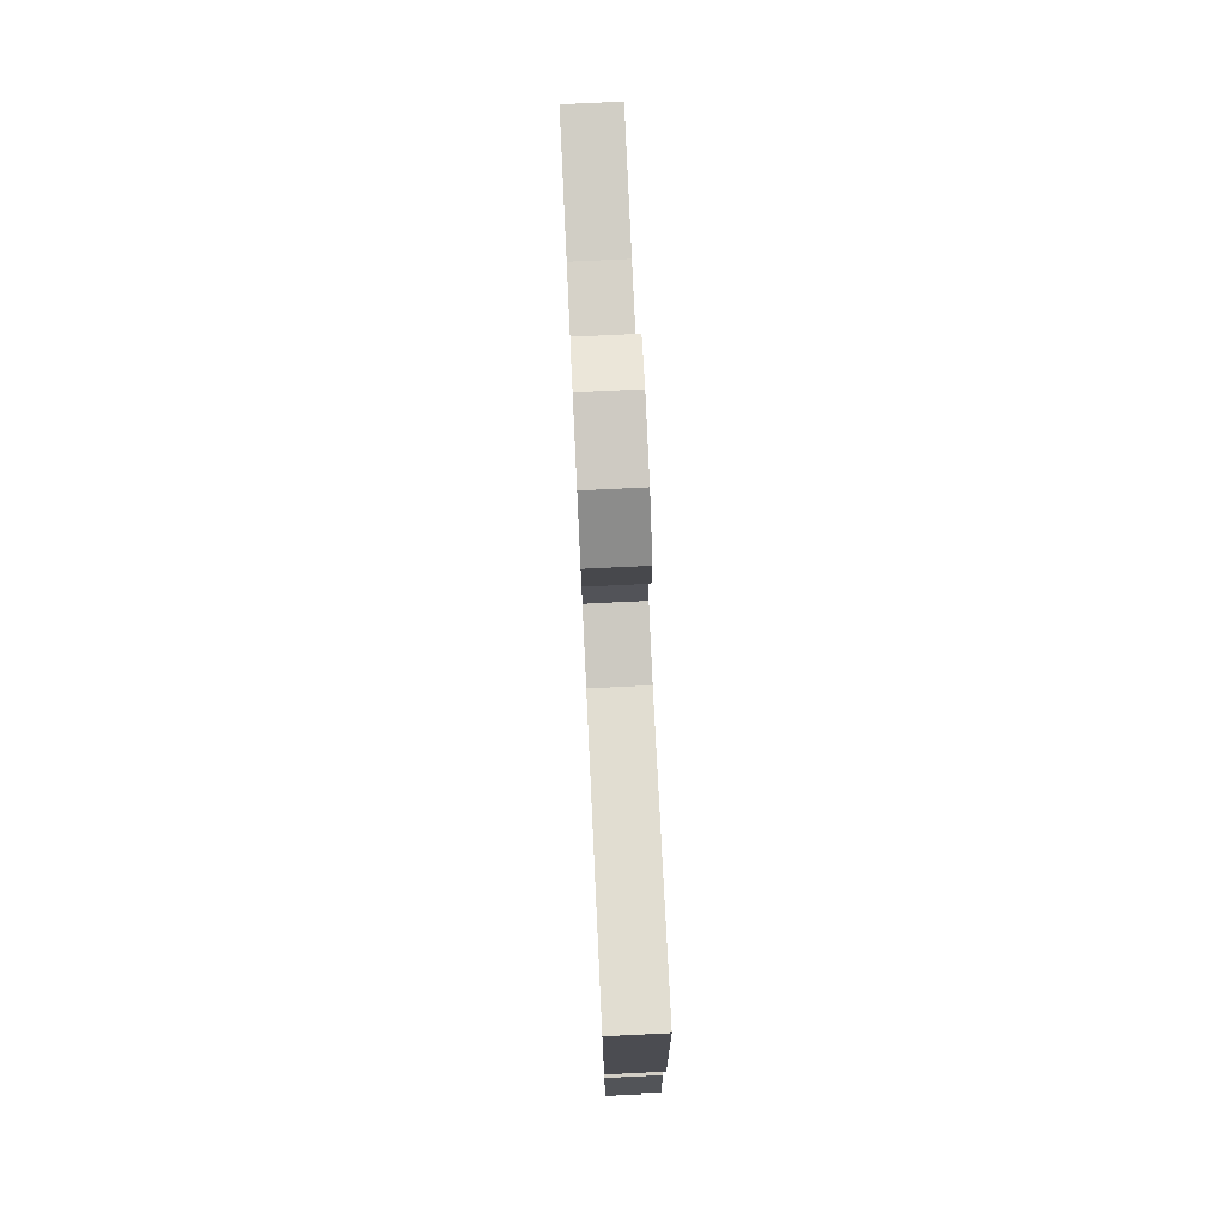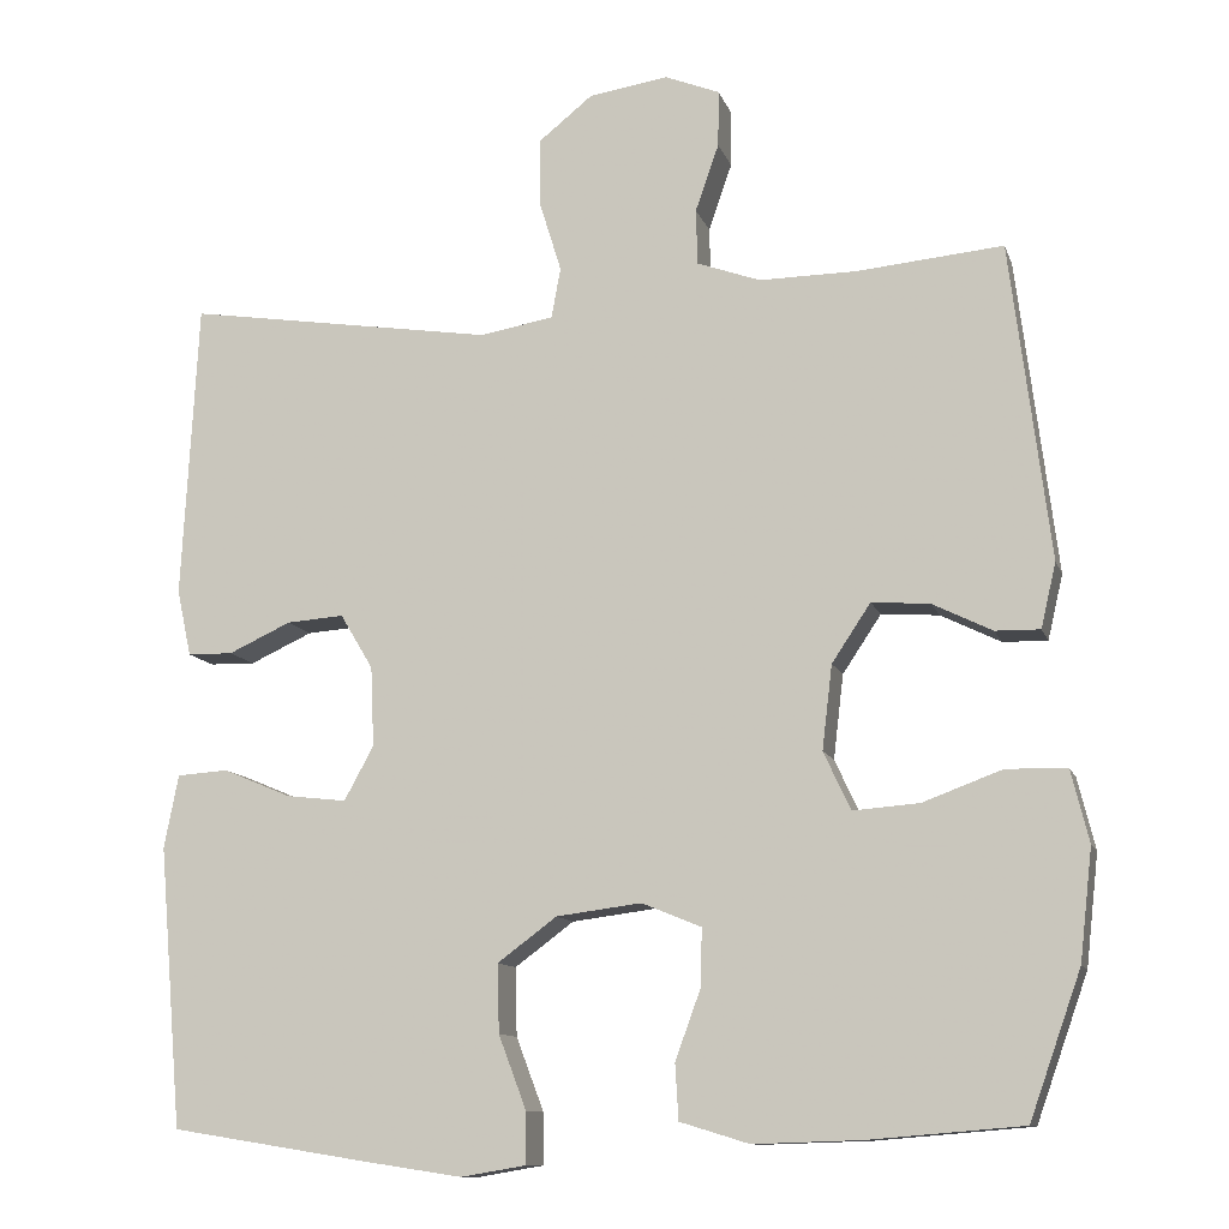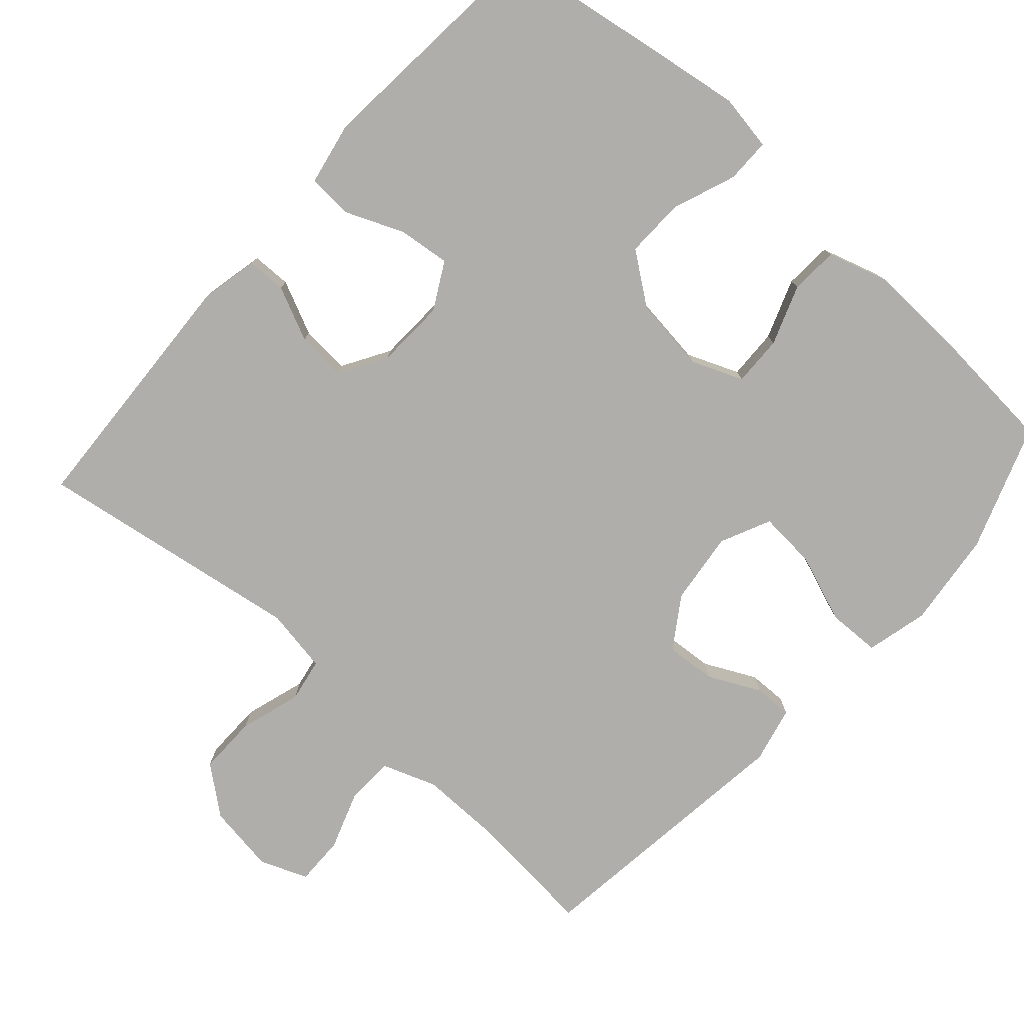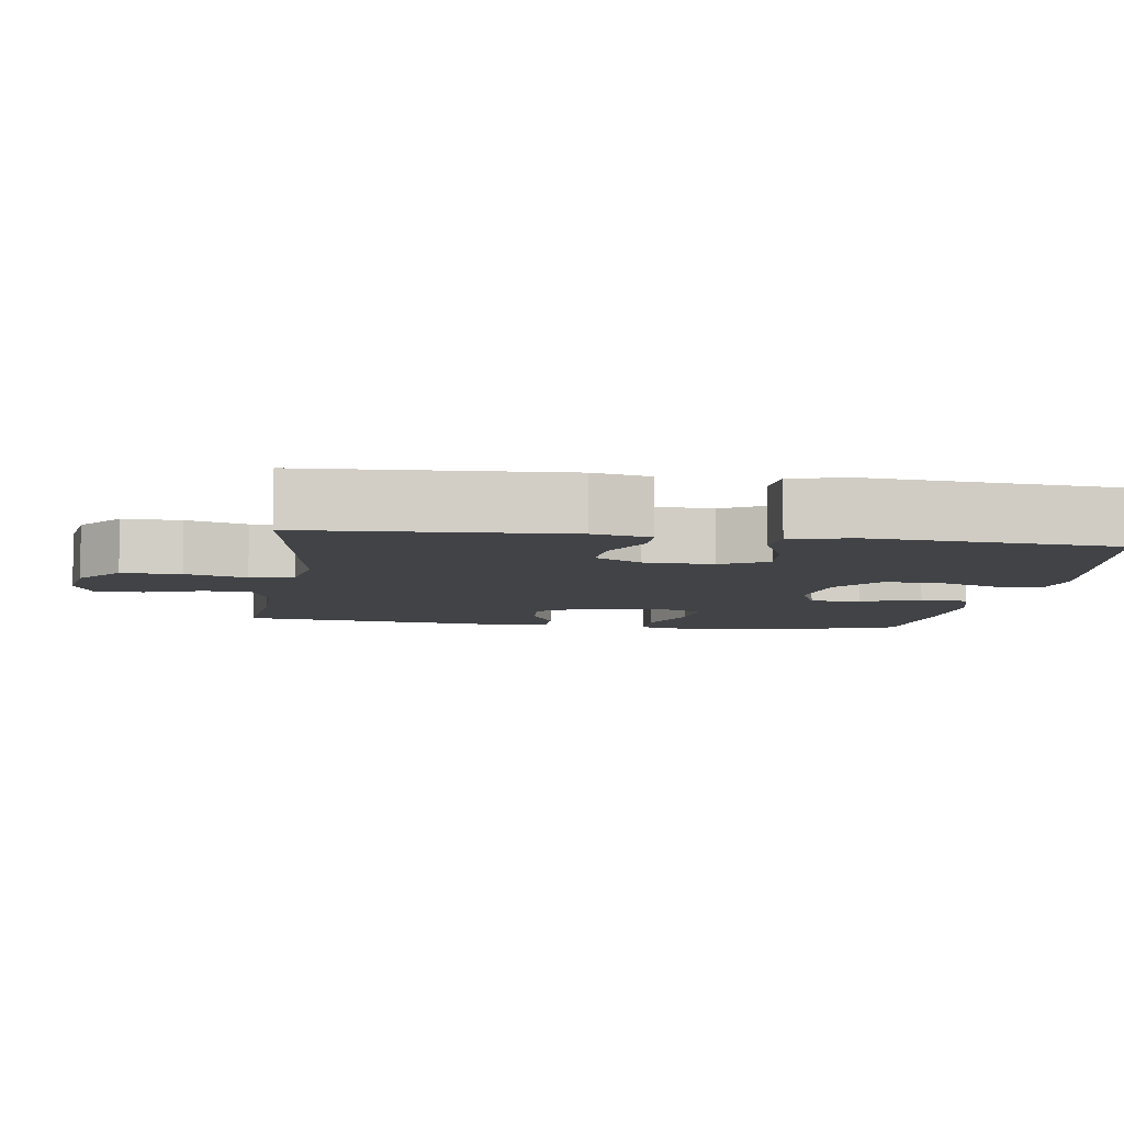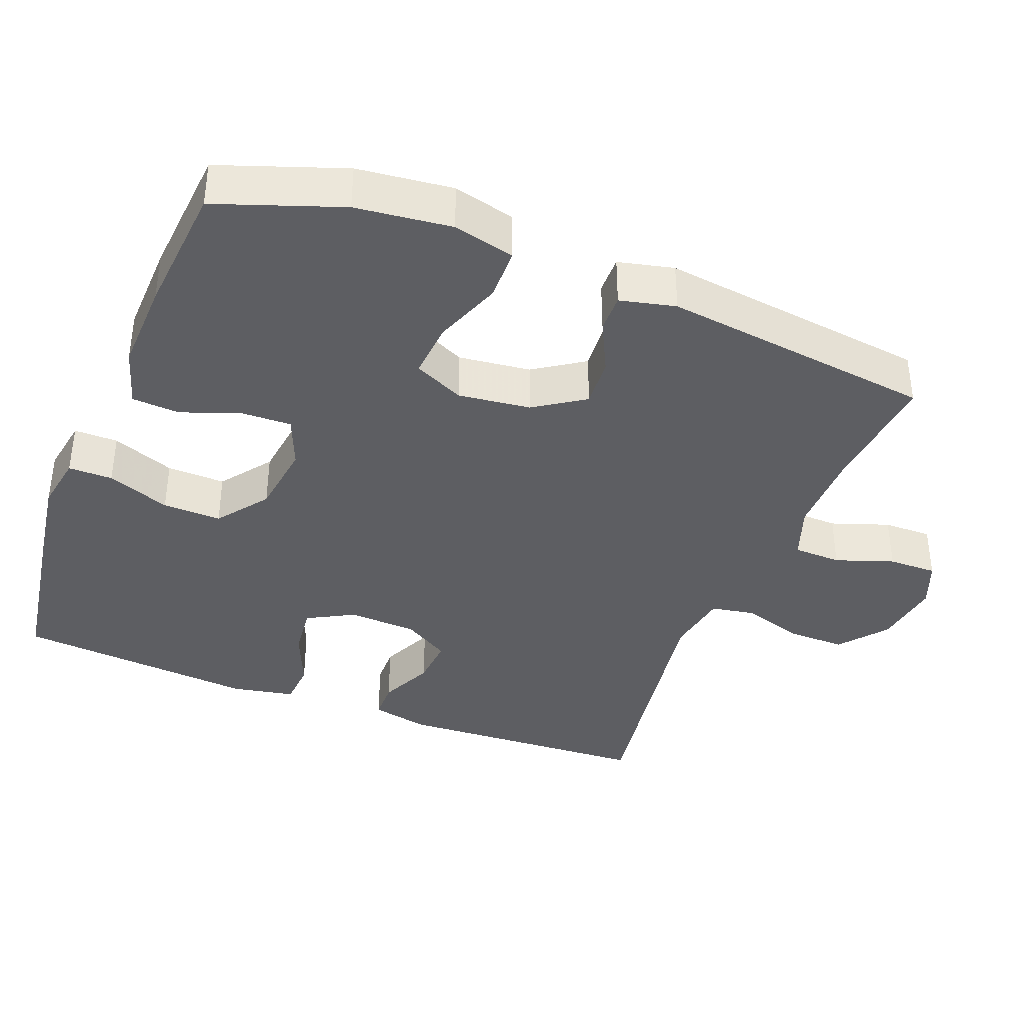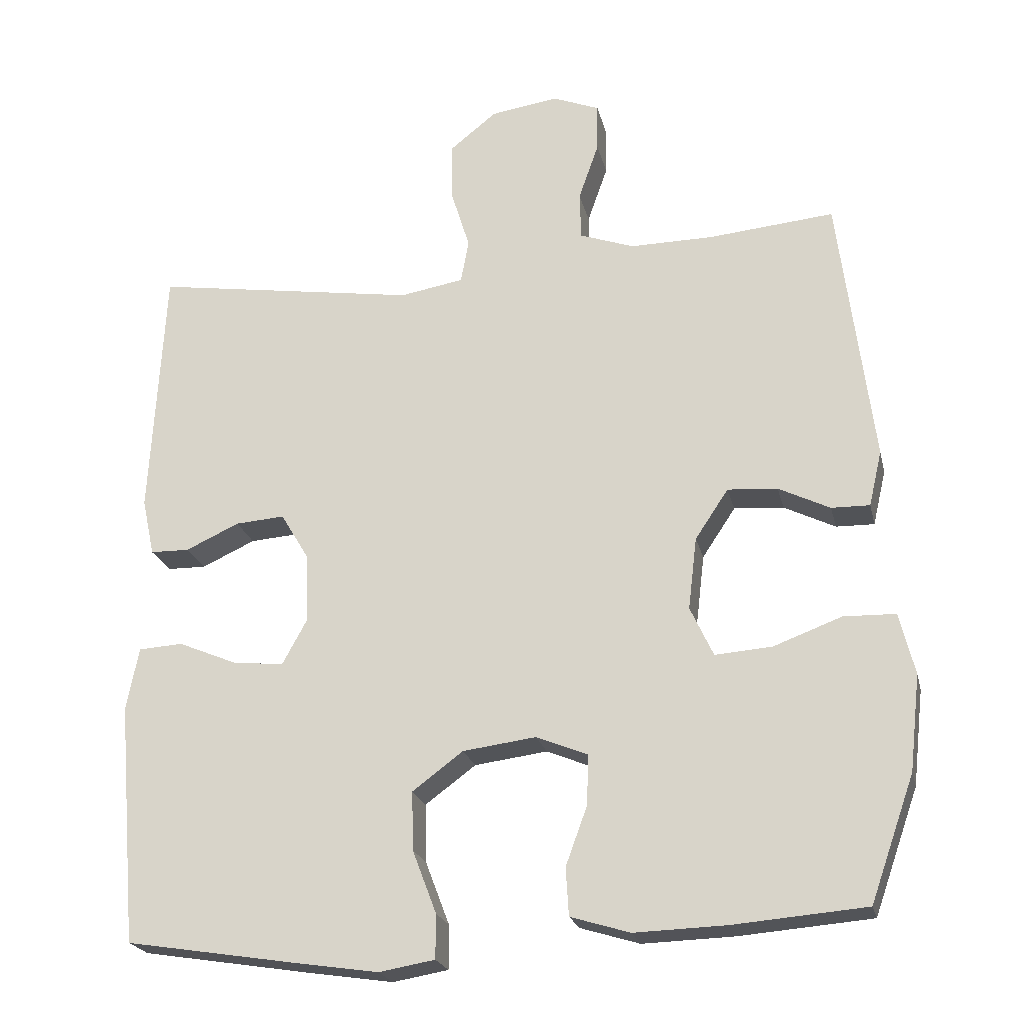
<metadata>
{"format":"obj","ext":"obj","renderer":"f3d","projection":"perspective","resolution":1024,"background":"white","views":[{"elev":77.5,"azim":87.3,"up":"+Z"},{"elev":-11.3,"azim":-164.9,"up":"+Z"},{"elev":-77.9,"azim":138.2,"up":"+Y"},{"elev":-7.0,"azim":81.6,"up":"+Y"},{"elev":-38.3,"azim":-111.4,"up":"+Y"},{"elev":-22.3,"azim":-167.2,"up":"+Z"}]}
</metadata>
<code>
v 0.5 0.07 0.5
v 0.519 0.07 0.147
v 0.502 0.07 0.068
v 0.448 0.07 0.067
v 0.374 0.07 0.101
v 0.306 0.07 0.106
v 0.267 0.07 0.041
v 0.263 0.07 -0.054
v 0.298 0.07 -0.118
v 0.369 0.07 -0.11
v 0.45 0.07 -0.076
v 0.511 0.07 -0.08
v 0.528 0.07 -0.167
v 0.5 0.07 -0.5
v 0.268 0.07 -0.537
v 0.148 0.07 -0.555
v 0.071 0.07 -0.542
v 0.071 0.07 -0.481
v 0.104 0.07 -0.394
v 0.106 0.07 -0.313
v 0.036 0.07 -0.261
v -0.065 0.07 -0.248
v -0.136 0.07 -0.277
v -0.134 0.07 -0.346
v -0.104 0.07 -0.428
v -0.108 0.07 -0.494
v -0.19 0.07 -0.519
v -0.317 0.07 -0.515
v -0.5 0.07 -0.5
v -0.561 0.07 -0.328
v -0.576 0.07 -0.196
v -0.555 0.07 -0.111
v -0.483 0.07 -0.109
v -0.389 0.07 -0.144
v -0.31 0.07 -0.15
v -0.278 0.07 -0.081
v -0.29 0.07 0.019
v -0.336 0.07 0.088
v -0.405 0.07 0.083
v -0.476 0.07 0.048
v -0.529 0.07 0.047
v -0.547 0.07 0.124
v -0.5 0.07 0.5
v -0.326 0.07 0.484
v -0.211 0.07 0.483
v -0.136 0.07 0.51
v -0.134 0.07 0.576
v -0.162 0.07 0.656
v -0.163 0.07 0.723
v -0.098 0.07 0.749
v -0.004 0.07 0.735
v 0.061 0.07 0.683
v 0.06 0.07 0.602
v 0.034 0.07 0.518
v 0.045 0.07 0.458
v 0.133 0.07 0.443
v 0.5 0 0.5
v 0.519 0 0.147
v 0.502 0 0.068
v 0.448 0 0.067
v 0.374 0 0.101
v 0.306 0 0.106
v 0.267 0 0.041
v 0.263 0 -0.054
v 0.298 0 -0.118
v 0.369 0 -0.11
v 0.45 0 -0.076
v 0.511 0 -0.08
v 0.528 0 -0.167
v 0.5 0 -0.5
v 0.268 0 -0.537
v 0.148 0 -0.555
v 0.071 0 -0.542
v 0.071 0 -0.481
v 0.104 0 -0.394
v 0.106 0 -0.313
v 0.036 0 -0.261
v -0.065 0 -0.248
v -0.136 0 -0.277
v -0.134 0 -0.346
v -0.104 0 -0.428
v -0.108 0 -0.494
v -0.19 0 -0.519
v -0.317 0 -0.515
v -0.5 0 -0.5
v -0.561 0 -0.328
v -0.576 0 -0.196
v -0.555 0 -0.111
v -0.483 0 -0.109
v -0.389 0 -0.144
v -0.31 0 -0.15
v -0.278 0 -0.081
v -0.29 0 0.019
v -0.336 0 0.088
v -0.405 0 0.083
v -0.476 0 0.048
v -0.529 0 0.047
v -0.547 0 0.124
v -0.5 0 0.5
v -0.326 0 0.484
v -0.211 0 0.483
v -0.136 0 0.51
v -0.134 0 0.576
v -0.162 0 0.656
v -0.163 0 0.723
v -0.098 0 0.749
v -0.004 0 0.735
v 0.061 0 0.683
v 0.06 0 0.602
v 0.034 0 0.518
v 0.045 0 0.458
v 0.133 0 0.443
f 51 52 53 54
f 49 50 51 54
f 47 48 49 54
f 46 47 54 55
f 45 46 55
f 44 45 55 56
f 42 43 44
f 39 40 41 42
f 38 39 42 44
f 37 38 44 56
f 31 32 33 34
f 31 34 35
f 30 31 35
f 29 30 35
f 28 29 35
f 27 28 35 36
f 24 25 26 27
f 23 24 27 36
f 16 17 18 19
f 16 19 20
f 15 16 20
f 14 15 20
f 13 14 20 21
f 10 11 12 13
f 9 10 13 21
f 2 3 4 5
f 2 5 6
f 1 2 6
f 56 1 6 7
f 22 23 36 37
f 8 9 21 22
f 22 37 56
f 7 8 22 56
f 110 109 108 107
f 110 107 106 105
f 110 105 104 103
f 111 110 103 102
f 111 102 101
f 112 111 101 100
f 100 99 98
f 98 97 96 95
f 100 98 95 94
f 112 100 94 93
f 90 89 88 87
f 91 90 87
f 91 87 86
f 91 86 85
f 91 85 84
f 92 91 84 83
f 83 82 81 80
f 92 83 80 79
f 75 74 73 72
f 76 75 72
f 76 72 71
f 76 71 70
f 77 76 70 69
f 69 68 67 66
f 77 69 66 65
f 61 60 59 58
f 62 61 58
f 62 58 57
f 63 62 57 112
f 93 92 79 78
f 78 77 65 64
f 112 93 78
f 112 78 64 63
f 1 57 58 2
f 2 58 59 3
f 3 59 60 4
f 4 60 61 5
f 5 61 62 6
f 6 62 63 7
f 7 63 64 8
f 8 64 65 9
f 9 65 66 10
f 10 66 67 11
f 11 67 68 12
f 12 68 69 13
f 13 69 70 14
f 14 70 71 15
f 15 71 72 16
f 16 72 73 17
f 17 73 74 18
f 18 74 75 19
f 19 75 76 20
f 20 76 77 21
f 21 77 78 22
f 22 78 79 23
f 23 79 80 24
f 24 80 81 25
f 25 81 82 26
f 26 82 83 27
f 27 83 84 28
f 28 84 85 29
f 29 85 86 30
f 30 86 87 31
f 31 87 88 32
f 32 88 89 33
f 33 89 90 34
f 34 90 91 35
f 35 91 92 36
f 36 92 93 37
f 37 93 94 38
f 38 94 95 39
f 39 95 96 40
f 40 96 97 41
f 41 97 98 42
f 42 98 99 43
f 43 99 100 44
f 44 100 101 45
f 45 101 102 46
f 46 102 103 47
f 47 103 104 48
f 48 104 105 49
f 49 105 106 50
f 50 106 107 51
f 51 107 108 52
f 52 108 109 53
f 53 109 110 54
f 54 110 111 55
f 55 111 112 56
f 56 112 57 1

</code>
